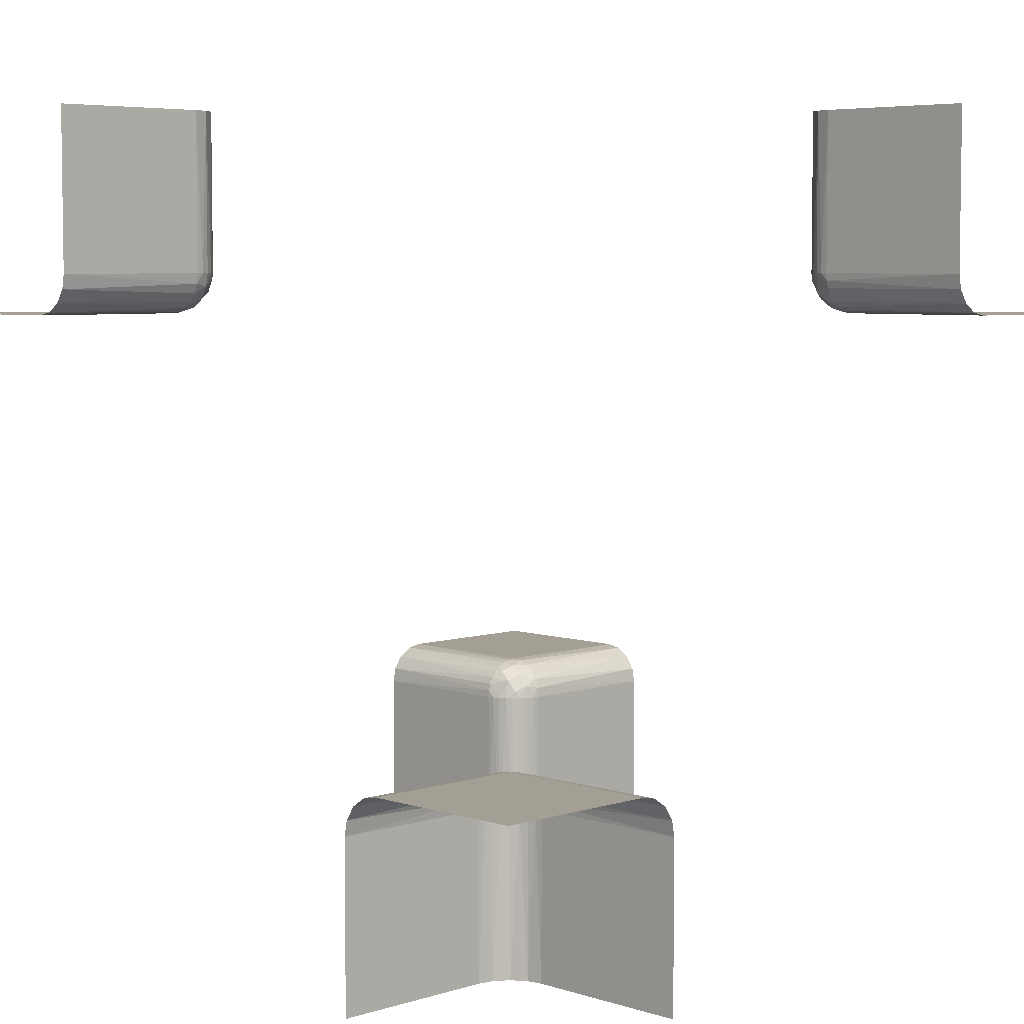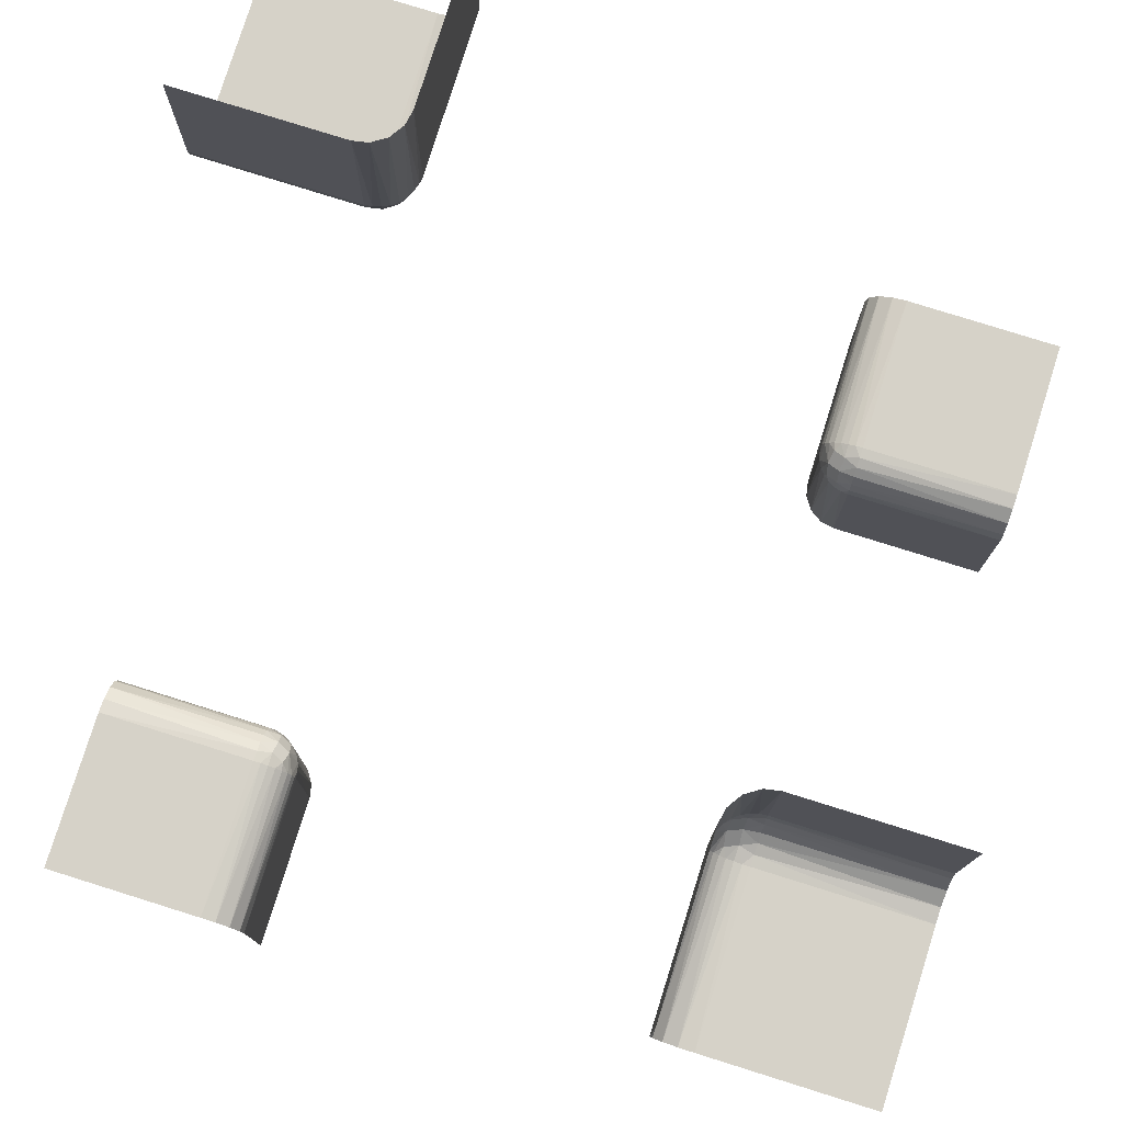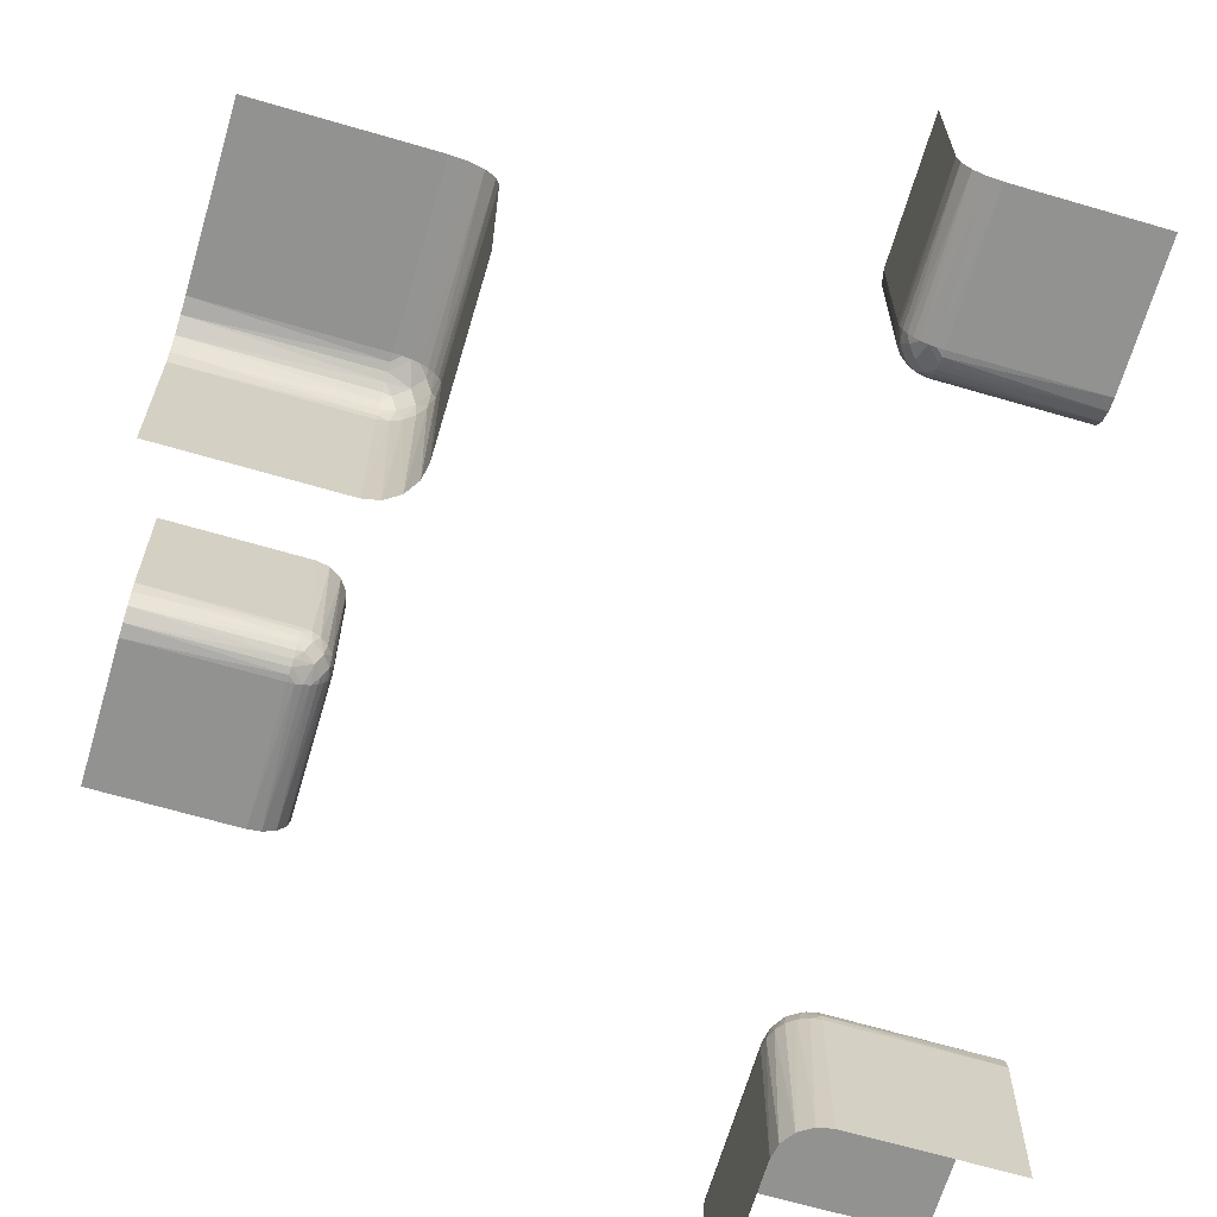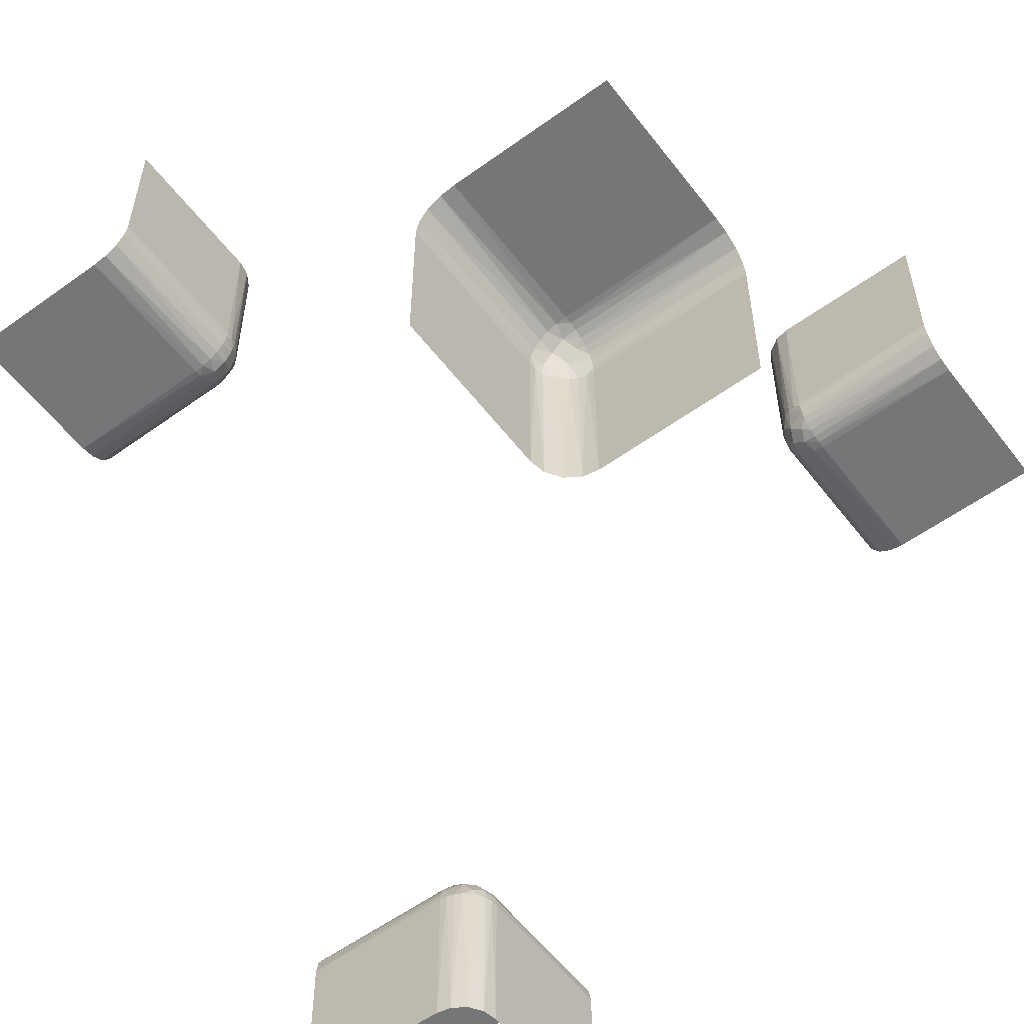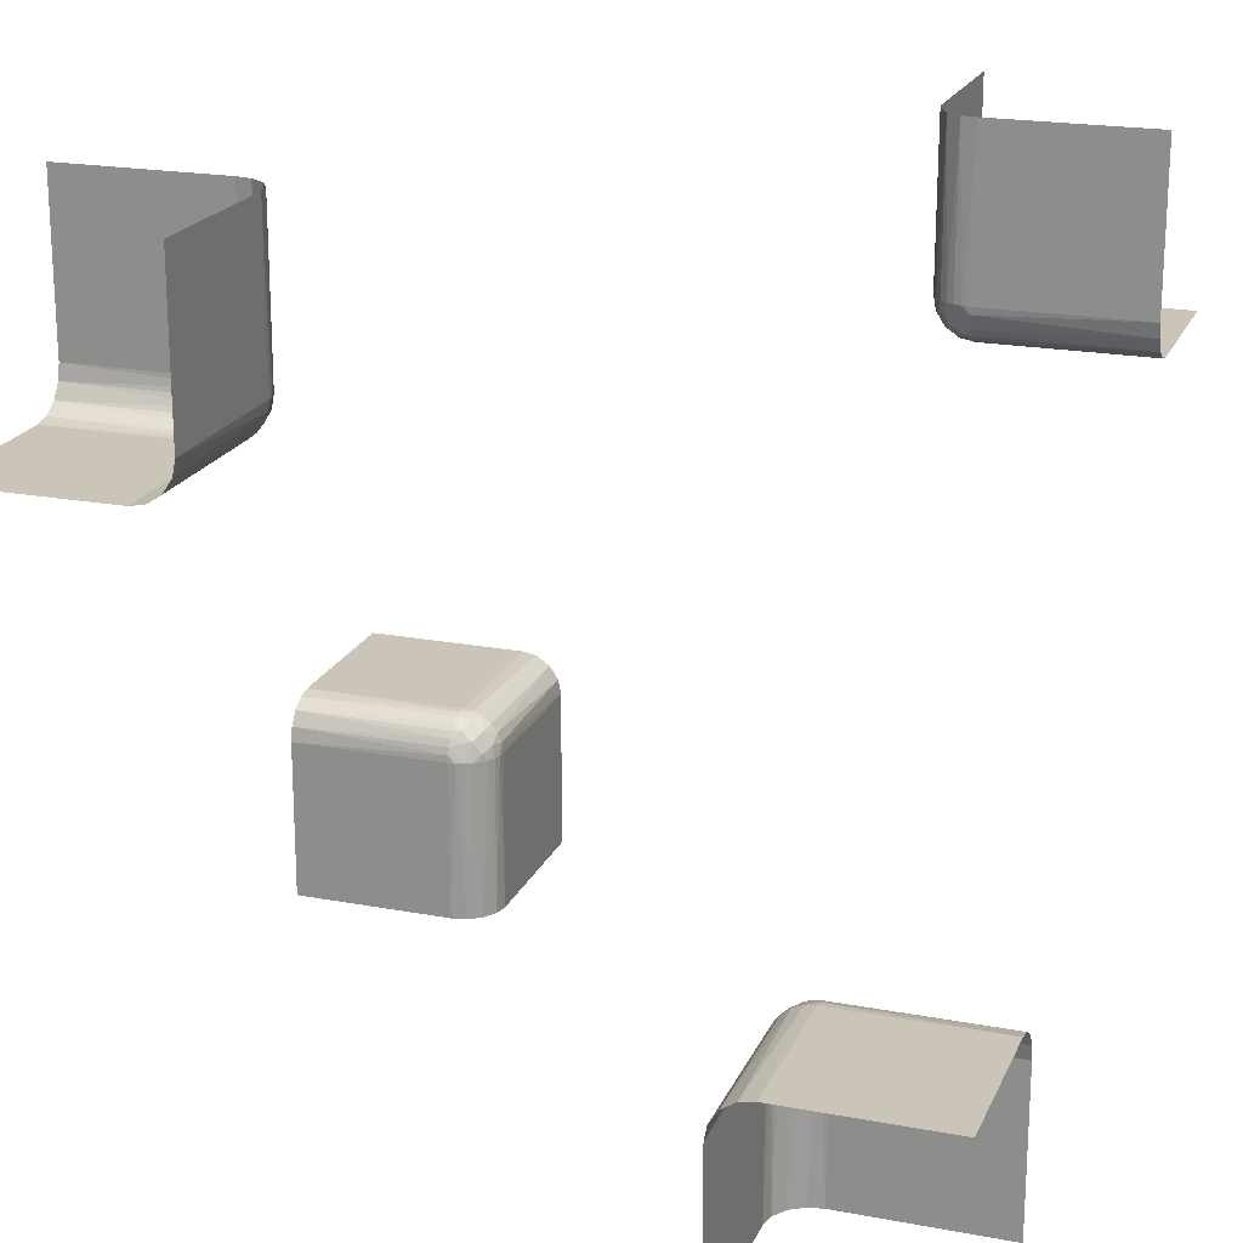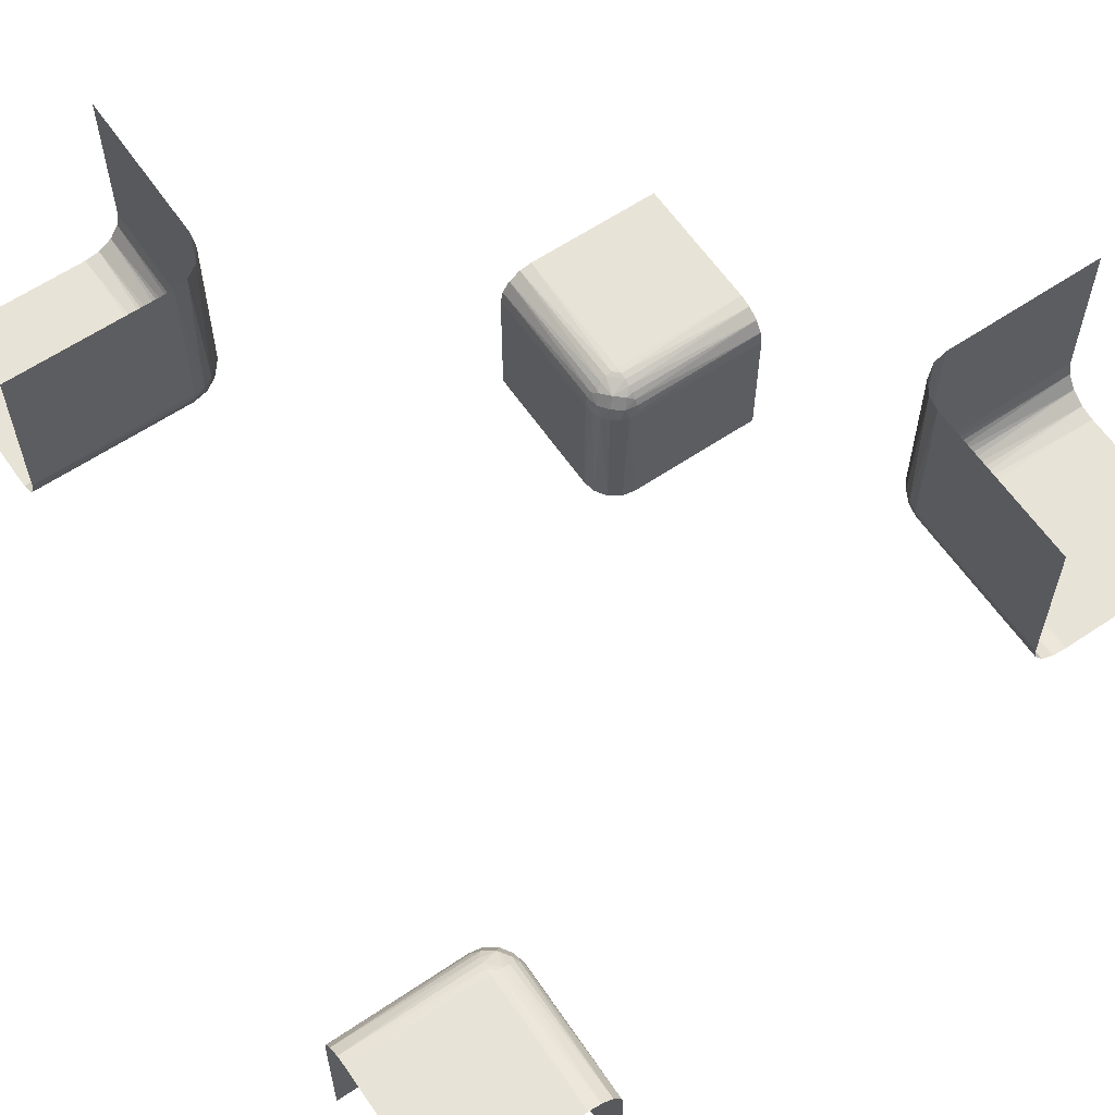
<metadata>
{"format":"obj","ext":"obj","renderer":"f3d","projection":"perspective","resolution":1024,"background":"white","views":[{"elev":5.4,"azim":-134.7,"up":"+Z"},{"elev":78.3,"azim":107.4,"up":"+Z"},{"elev":-66.3,"azim":163.6,"up":"+Y"},{"elev":-56.7,"azim":37.0,"up":"+Z"},{"elev":20.3,"azim":18.9,"up":"+Z"},{"elev":61.5,"azim":-34.4,"up":"+Y"}]}
</metadata>
<code>
v 0.4 0.25 0.5
v 0.4 -0.5 -0.25
v 0.4 0.5 0.25
v 0.4 -0.25 -0.5
v -0.2748 0.2644 -0.2755
v -0.2748 -0.2644 0.2755
v -0.2567 -0.3 0.275
v -0.2567 0.3 -0.275
v -0.2582 -0.2726 0.3
v -0.2582 0.2726 -0.3
v -0.275 -0.3 0.2567
v -0.275 0.3 -0.2567
v -0.2563 -0.2821 0.2836
v -0.2563 0.2821 -0.2836
v 0.2816 -0.2535 -0.5
v 0.2816 -0.2535 -0.3
v 0.2816 -0.5 -0.2535
v 0.2816 0.5 0.2535
v 0.2816 0.2535 0.3
v 0.2816 0.2535 0.5
v -0.2646 -0.2646 0.3
v -0.2646 -0.2646 0.5
v -0.2646 -0.5 0.2646
v -0.2646 -0.3 0.2646
v -0.2646 0.3 -0.2646
v -0.2646 0.5 -0.2646
v -0.2646 0.2646 -0.5
v -0.2646 0.2646 -0.3
v -0.2726 -0.2582 0.3
v -0.2726 0.2582 -0.3
v -0.2671 -0.2806 0.2678
v -0.2671 0.2806 -0.2678
v -0.2517 -0.3 0.2871
v -0.2517 0.3 -0.2871
v 0.25 0.4 0.5
v 0.25 -0.5 -0.5
v 0.25 -0.5 -0.3
v 0.25 -0.5 -0.4
v 0.25 -0.3 -0.5
v 0.25 -0.3 -0.3
v 0.25 0.3 0.3
v 0.25 0.3 0.5
v 0.25 0.5 0.4
v 0.25 0.5 0.3
v 0.25 0.5 0.5
v 0.25 -0.4 -0.5
v -0.2634 -0.2671 0.2908
v -0.2634 0.2671 -0.2908
v 0.2508 -0.2909 -0.3
v 0.2508 0.2909 0.3
v -0.2901 0.2669 -0.2638
v -0.2901 -0.2669 0.2638
v -0.2535 0.2816 -0.5
v -0.2535 0.2816 -0.3
v -0.2535 -0.5 0.2816
v -0.2535 0.5 -0.2816
v -0.2535 -0.2816 0.3
v -0.2535 -0.2816 0.5
v 0.2871 -0.3 -0.2517
v 0.2871 0.3 0.2517
v -0.2829 0.282 -0.2566
v -0.2829 -0.282 0.2566
v -0.2909 0.2508 -0.3
v -0.2909 -0.2508 0.3
v -0.5 0.4 -0.25
v -0.5 0.2816 -0.2535
v -0.5 -0.2646 0.2646
v -0.5 0.25 -0.5
v -0.5 0.25 -0.3
v -0.5 0.25 -0.4
v -0.5 -0.2535 0.2816
v -0.5 -0.5 0.25
v -0.5 -0.3 0.25
v -0.5 0.3 -0.25
v -0.5 0.5 -0.25
v -0.5 0.2535 -0.2816
v -0.5 -0.25 0.4
v -0.5 -0.25 0.3
v -0.5 -0.25 0.5
v -0.5 0.2646 -0.2646
v -0.5 -0.2816 0.2535
v -0.5 -0.4 0.25
v -0.3 -0.2582 0.2726
v -0.3 0.2816 -0.2535
v -0.3 -0.2646 0.2646
v -0.3 -0.2726 0.2582
v -0.3 0.25 -0.5
v -0.3 0.25 -0.3
v -0.3 0.2508 -0.2909
v -0.3 -0.2535 0.2816
v -0.3 -0.2909 0.2508
v -0.3 -0.5 0.25
v -0.3 -0.3 0.25
v -0.3 0.3 -0.25
v -0.3 0.5 -0.25
v -0.3 0.2909 -0.2508
v -0.3 0.2535 -0.2816
v -0.3 -0.2508 0.2909
v -0.3 -0.25 0.3
v -0.3 -0.25 0.5
v -0.3 0.2726 -0.2582
v -0.3 0.2646 -0.2646
v -0.3 -0.2816 0.2535
v -0.3 0.2582 -0.2726
v 0.3 -0.2582 -0.2726
v 0.3 0.2816 0.2535
v 0.3 -0.2646 -0.2646
v 0.3 -0.2726 -0.2582
v 0.3 0.25 0.3
v 0.3 0.25 0.5
v 0.3 0.2508 0.2909
v 0.3 -0.2535 -0.2816
v 0.3 -0.2909 -0.2508
v 0.3 -0.5 -0.25
v 0.3 -0.3 -0.25
v 0.3 0.3 0.25
v 0.3 0.5 0.25
v 0.3 0.2909 0.2508
v 0.3 0.2535 0.2816
v 0.3 -0.2508 -0.2909
v 0.3 -0.25 -0.5
v 0.3 -0.25 -0.3
v 0.3 0.2726 0.2582
v 0.3 0.2646 0.2646
v 0.3 -0.2816 -0.2535
v 0.3 0.2582 0.2726
v 0.5 0.4 0.25
v 0.5 0.2816 0.2535
v 0.5 -0.2646 -0.2646
v 0.5 0.25 0.4
v 0.5 0.25 0.3
v 0.5 0.25 0.5
v 0.5 -0.2535 -0.2816
v 0.5 -0.5 -0.25
v 0.5 -0.3 -0.25
v 0.5 0.3 0.25
v 0.5 0.5 0.25
v 0.5 0.2535 0.2816
v 0.5 -0.25 -0.5
v 0.5 -0.25 -0.3
v 0.5 -0.25 -0.4
v 0.5 0.2646 0.2646
v 0.5 -0.2816 -0.2535
v 0.5 -0.4 -0.25
v 0.2909 0.2508 0.3
v 0.2909 -0.2508 -0.3
v 0.2829 0.282 0.2566
v 0.2829 -0.282 -0.2566
v -0.2871 -0.3 0.2517
v -0.2871 0.3 -0.2517
v 0.2535 0.2816 0.3
v 0.2535 0.2816 0.5
v 0.2535 -0.5 -0.2816
v 0.2535 0.5 0.2816
v 0.2535 -0.2816 -0.5
v 0.2535 -0.2816 -0.3
v 0.2901 0.2669 0.2638
v 0.2901 -0.2669 -0.2638
v -0.2508 -0.2909 0.3
v -0.2508 0.2909 -0.3
v 0.2634 -0.2671 -0.2908
v 0.2634 0.2671 0.2908
v -0.25 0.4 -0.5
v -0.25 -0.5 0.4
v -0.25 -0.5 0.3
v -0.25 -0.5 0.5
v -0.25 -0.3 0.3
v -0.25 -0.3 0.5
v -0.25 0.3 -0.5
v -0.25 0.3 -0.3
v -0.25 0.5 -0.5
v -0.25 0.5 -0.3
v -0.25 0.5 -0.4
v -0.25 -0.4 0.5
v 0.2517 -0.3 -0.2871
v 0.2517 0.3 0.2871
v 0.2671 -0.2806 -0.2678
v 0.2671 0.2806 0.2678
v 0.2726 -0.2582 -0.3
v 0.2726 0.2582 0.3
v 0.2646 -0.2646 -0.5
v 0.2646 -0.2646 -0.3
v 0.2646 -0.5 -0.2646
v 0.2646 -0.3 -0.2646
v 0.2646 0.3 0.2646
v 0.2646 0.5 0.2646
v 0.2646 0.2646 0.3
v 0.2646 0.2646 0.5
v -0.2816 -0.2535 0.3
v -0.2816 -0.2535 0.5
v -0.2816 -0.5 0.2535
v -0.2816 0.5 -0.2535
v -0.2816 0.2535 -0.5
v -0.2816 0.2535 -0.3
v 0.2563 -0.2821 -0.2836
v 0.2563 0.2821 0.2836
v 0.275 -0.3 -0.2567
v 0.275 0.3 0.2567
v 0.2582 -0.2726 -0.3
v 0.2582 0.2726 0.3
v 0.2567 -0.3 -0.275
v 0.2567 0.3 0.275
v 0.2748 0.2644 0.2755
v 0.2748 -0.2644 -0.2755
v -0.4 0.25 -0.5
v -0.4 -0.5 0.25
v -0.4 0.5 -0.25
v -0.4 -0.25 0.5
f 99 100 208
f 77 99 208
f 208 79 77
f 99 77 78
f 168 159 167
f 58 57 159
f 22 21 9
f 190 189 29
f 29 21 22
f 9 57 58
f 58 22 9
f 22 190 29
f 100 99 64
f 64 190 100
f 64 189 190
f 168 58 159
f 6 52 31
f 47 6 13
f 91 93 149
f 62 149 11
f 62 103 91
f 62 11 31
f 91 149 62
f 13 7 33
f 159 33 167
f 33 159 13
f 9 13 57
f 13 159 57
f 31 24 7
f 103 62 86
f 52 85 86
f 83 85 52
f 90 83 6
f 189 98 90
f 83 52 6
f 99 98 64
f 9 47 13
f 29 6 47
f 21 47 9
f 189 6 29
f 29 47 21
f 189 90 6
f 189 64 98
f 52 86 62
f 206 82 72
f 93 73 82
f 93 206 92
f 82 206 93
f 174 164 166
f 167 165 164
f 167 174 168
f 164 174 167
f 55 165 33
f 23 55 7
f 191 23 11
f 92 191 149
f 55 33 7
f 191 11 149
f 78 98 99
f 71 90 98
f 67 85 83
f 81 103 86
f 86 85 67
f 83 90 71
f 71 67 83
f 67 81 86
f 73 93 91
f 81 73 91
f 78 71 98
f 52 62 31
f 6 31 13
f 11 24 31
f 31 7 13
f 165 167 33
f 23 7 24
f 23 24 11
f 92 149 93
f 81 91 103
f 88 87 205
f 70 88 205
f 205 68 70
f 88 70 69
f 169 160 170
f 53 54 160
f 27 28 10
f 193 194 30
f 30 28 27
f 10 54 53
f 53 27 10
f 27 193 30
f 87 88 63
f 63 193 87
f 63 194 193
f 169 53 160
f 5 51 32
f 48 5 14
f 96 94 150
f 61 150 12
f 61 84 96
f 61 12 32
f 96 150 61
f 14 8 34
f 160 34 170
f 34 160 14
f 10 14 54
f 14 160 54
f 32 25 8
f 84 61 101
f 51 102 101
f 104 102 51
f 97 104 5
f 194 89 97
f 104 51 5
f 88 89 63
f 10 48 14
f 30 5 48
f 28 48 10
f 194 5 30
f 30 48 28
f 194 97 5
f 194 63 89
f 51 101 61
f 207 65 75
f 94 74 65
f 94 207 95
f 65 207 94
f 163 173 171
f 170 172 173
f 170 163 169
f 173 163 170
f 56 172 34
f 26 56 8
f 192 26 12
f 95 192 150
f 56 34 8
f 192 12 150
f 69 89 88
f 76 97 89
f 80 102 104
f 66 84 101
f 101 102 80
f 104 97 76
f 76 80 104
f 80 66 101
f 74 94 96
f 66 74 96
f 69 76 89
f 51 61 32
f 5 32 14
f 12 25 32
f 32 8 14
f 172 170 34
f 26 8 25
f 26 25 12
f 95 150 94
f 66 96 84
f 122 121 4
f 141 122 4
f 4 139 141
f 122 141 140
f 39 49 40
f 155 156 49
f 181 182 199
f 15 16 179
f 179 182 181
f 199 156 155
f 155 181 199
f 181 15 179
f 121 122 146
f 146 15 121
f 146 16 15
f 39 155 49
f 204 158 177
f 161 204 195
f 113 115 59
f 148 59 197
f 148 125 113
f 148 197 177
f 113 59 148
f 195 201 175
f 49 175 40
f 175 49 195
f 199 195 156
f 195 49 156
f 177 184 201
f 125 148 108
f 158 107 108
f 105 107 158
f 112 105 204
f 16 120 112
f 105 158 204
f 122 120 146
f 199 161 195
f 179 204 161
f 182 161 199
f 16 204 179
f 179 161 182
f 16 112 204
f 16 146 120
f 158 108 148
f 2 144 134
f 115 135 144
f 115 2 114
f 144 2 115
f 46 38 36
f 40 37 38
f 40 46 39
f 38 46 40
f 153 37 175
f 183 153 201
f 17 183 197
f 114 17 59
f 153 175 201
f 17 197 59
f 140 120 122
f 133 112 120
f 129 107 105
f 143 125 108
f 108 107 129
f 105 112 133
f 133 129 105
f 129 143 108
f 135 115 113
f 143 135 113
f 140 133 120
f 158 148 177
f 204 177 195
f 197 184 177
f 177 201 195
f 37 40 175
f 183 201 184
f 183 184 197
f 114 59 115
f 143 113 125
f 109 110 1
f 130 109 1
f 1 132 130
f 109 130 131
f 42 50 41
f 152 151 50
f 188 187 200
f 20 19 180
f 180 187 188
f 200 151 152
f 152 188 200
f 188 20 180
f 110 109 145
f 145 20 110
f 145 19 20
f 42 152 50
f 203 157 178
f 162 203 196
f 118 116 60
f 147 60 198
f 147 106 118
f 147 198 178
f 118 60 147
f 196 202 176
f 50 176 41
f 176 50 196
f 200 196 151
f 196 50 151
f 178 185 202
f 106 147 123
f 157 124 123
f 126 124 157
f 119 126 203
f 19 111 119
f 126 157 203
f 109 111 145
f 200 162 196
f 180 203 162
f 187 162 200
f 19 203 180
f 180 162 187
f 19 119 203
f 19 145 111
f 157 123 147
f 3 127 137
f 116 136 127
f 116 3 117
f 127 3 116
f 35 43 45
f 41 44 43
f 41 35 42
f 43 35 41
f 154 44 176
f 186 154 202
f 18 186 198
f 117 18 60
f 154 176 202
f 18 198 60
f 131 111 109
f 138 119 111
f 142 124 126
f 128 106 123
f 123 124 142
f 126 119 138
f 138 142 126
f 142 128 123
f 136 116 118
f 128 136 118
f 131 138 111
f 157 147 178
f 203 178 196
f 198 185 178
f 178 202 196
f 44 41 176
f 186 202 185
f 186 185 198
f 117 60 116
f 128 118 106

</code>
